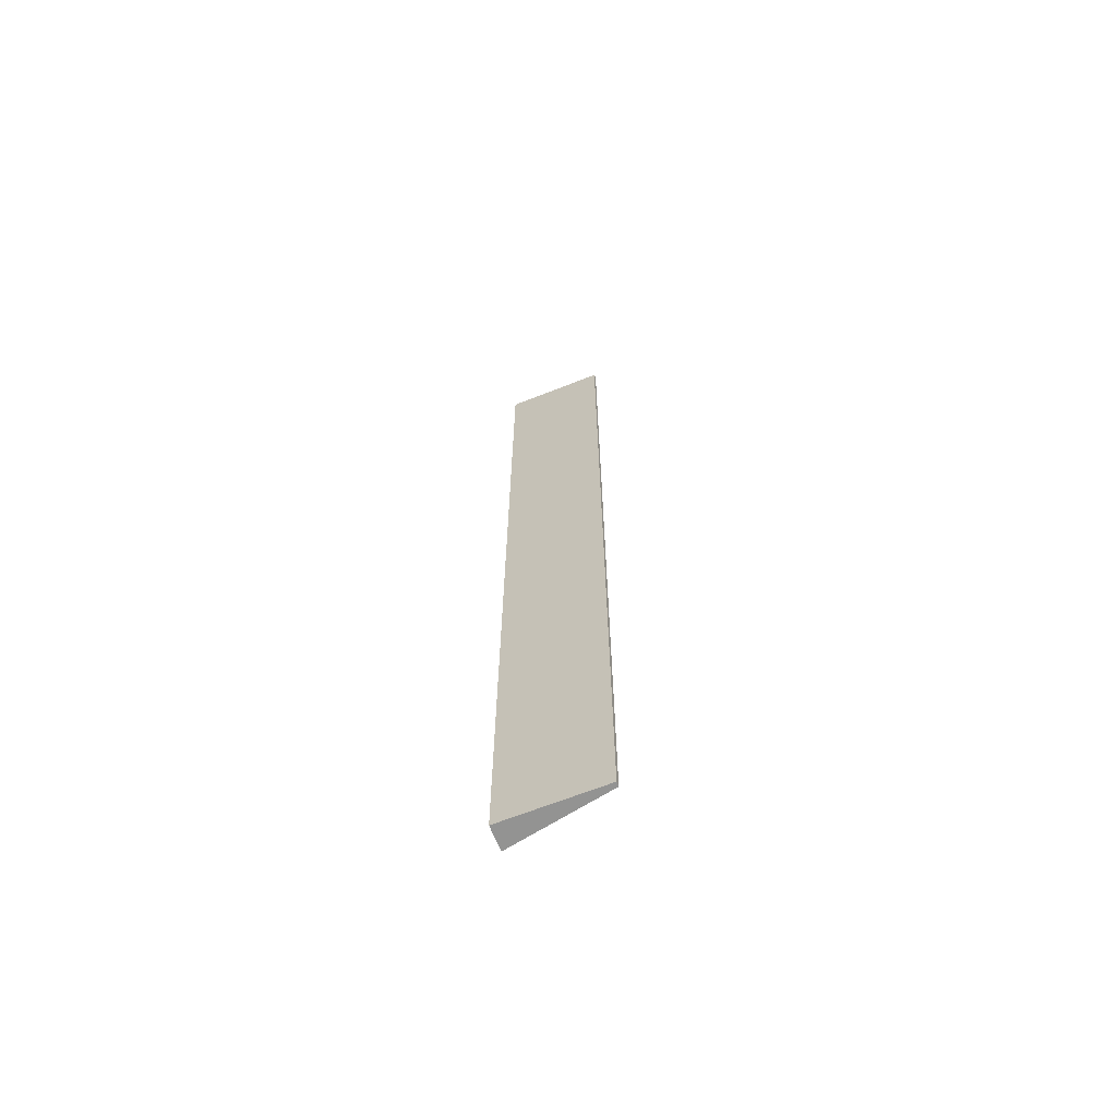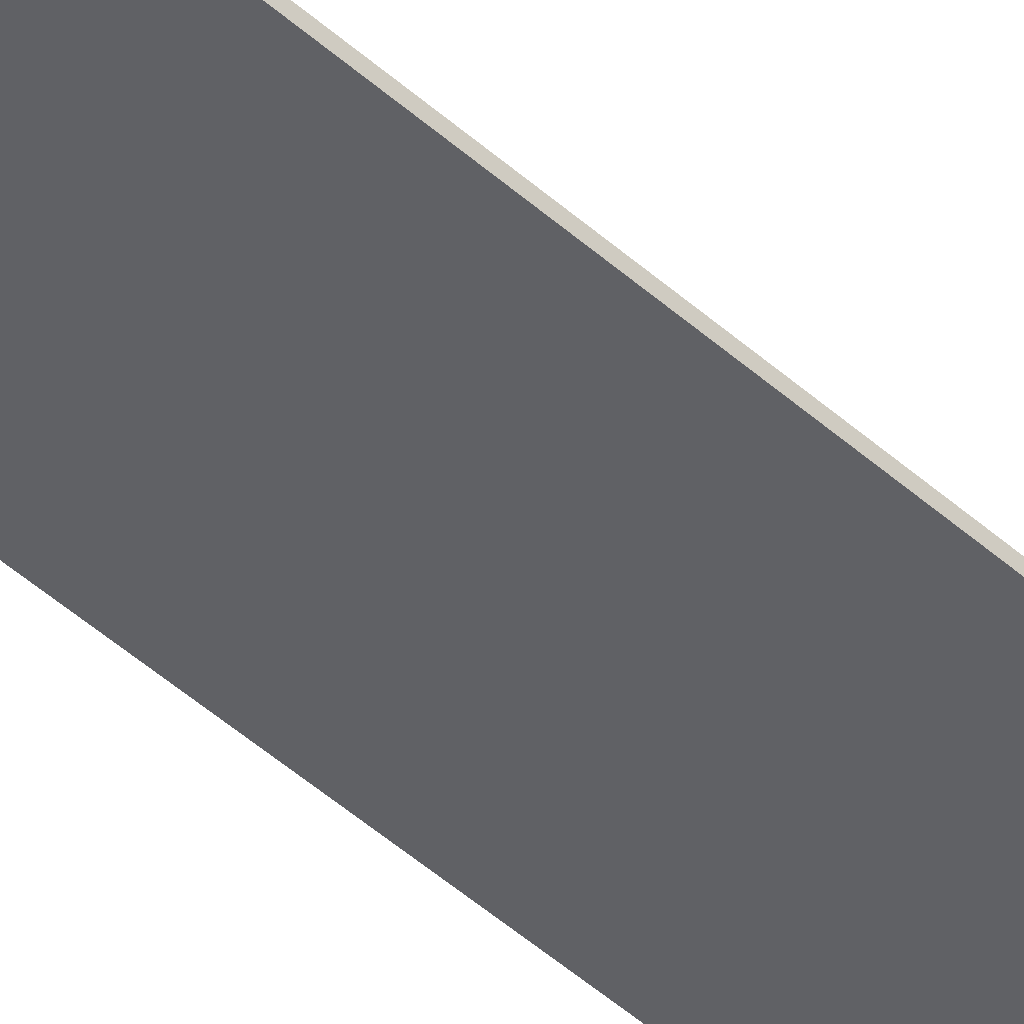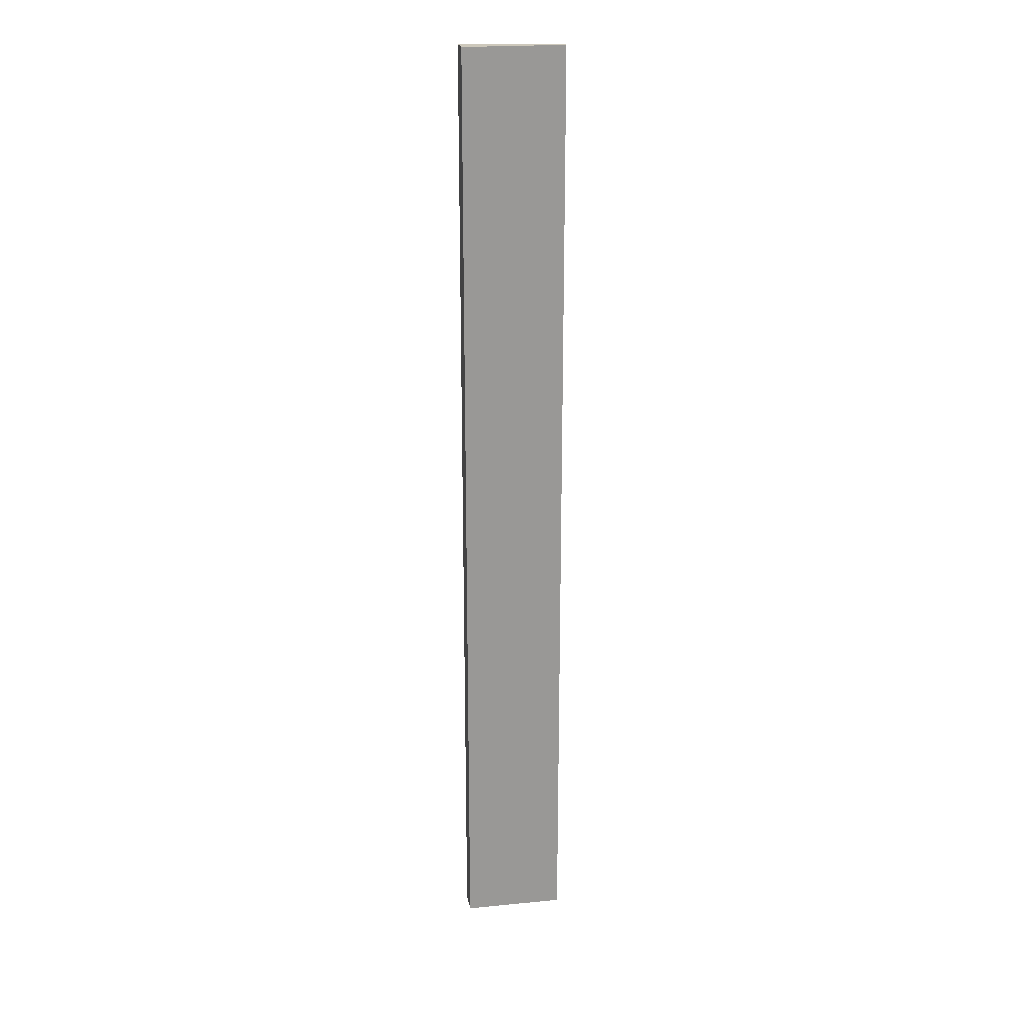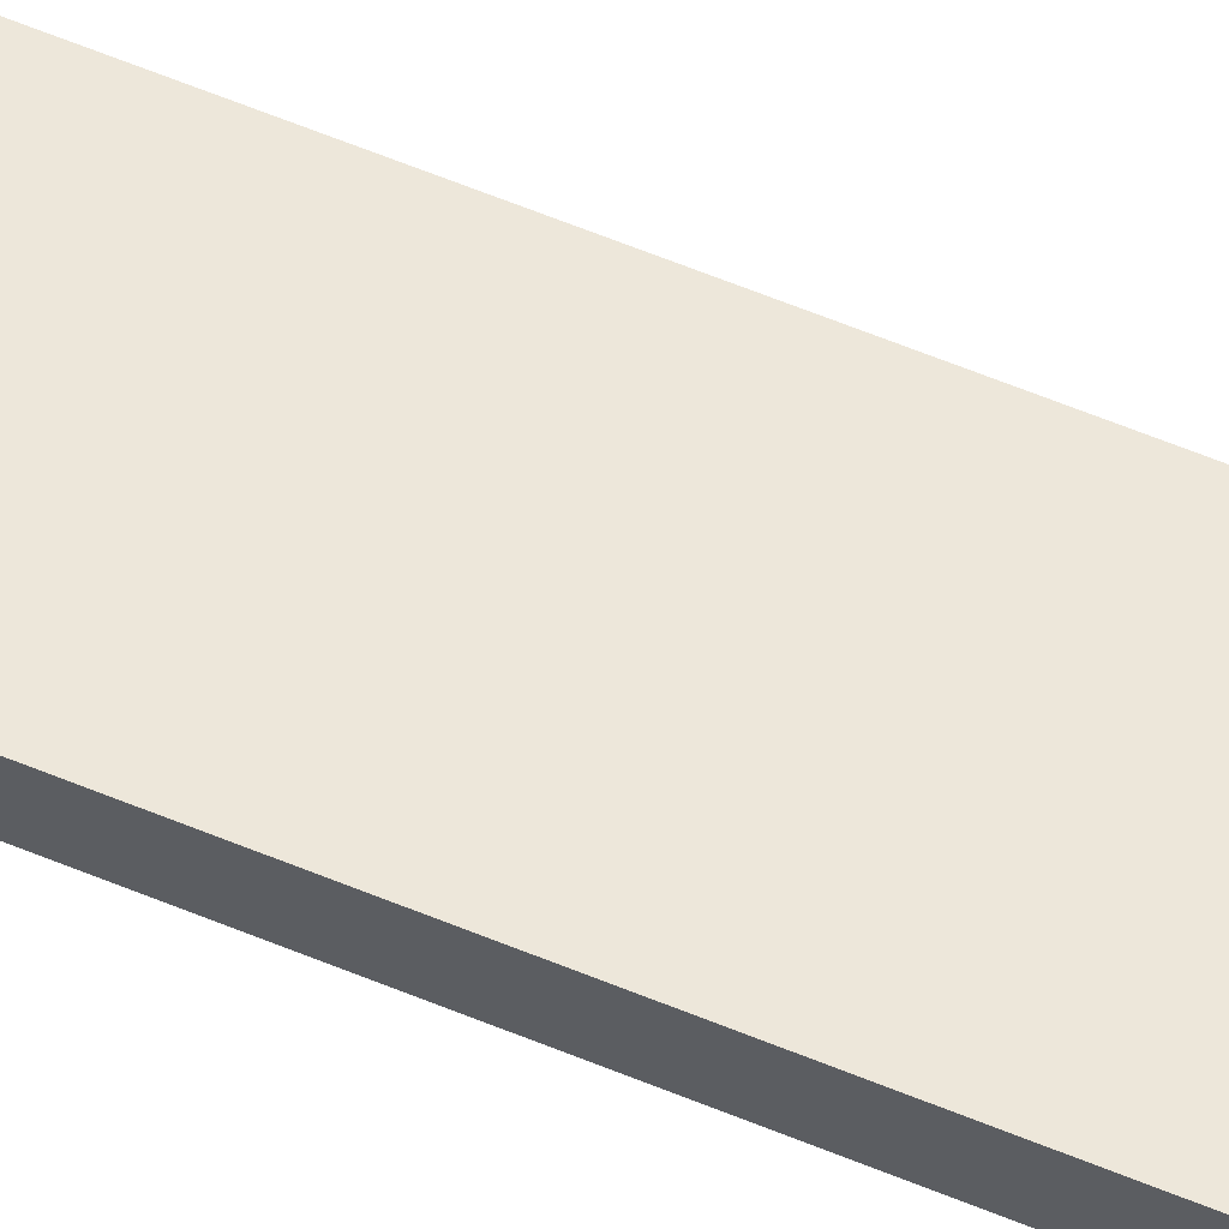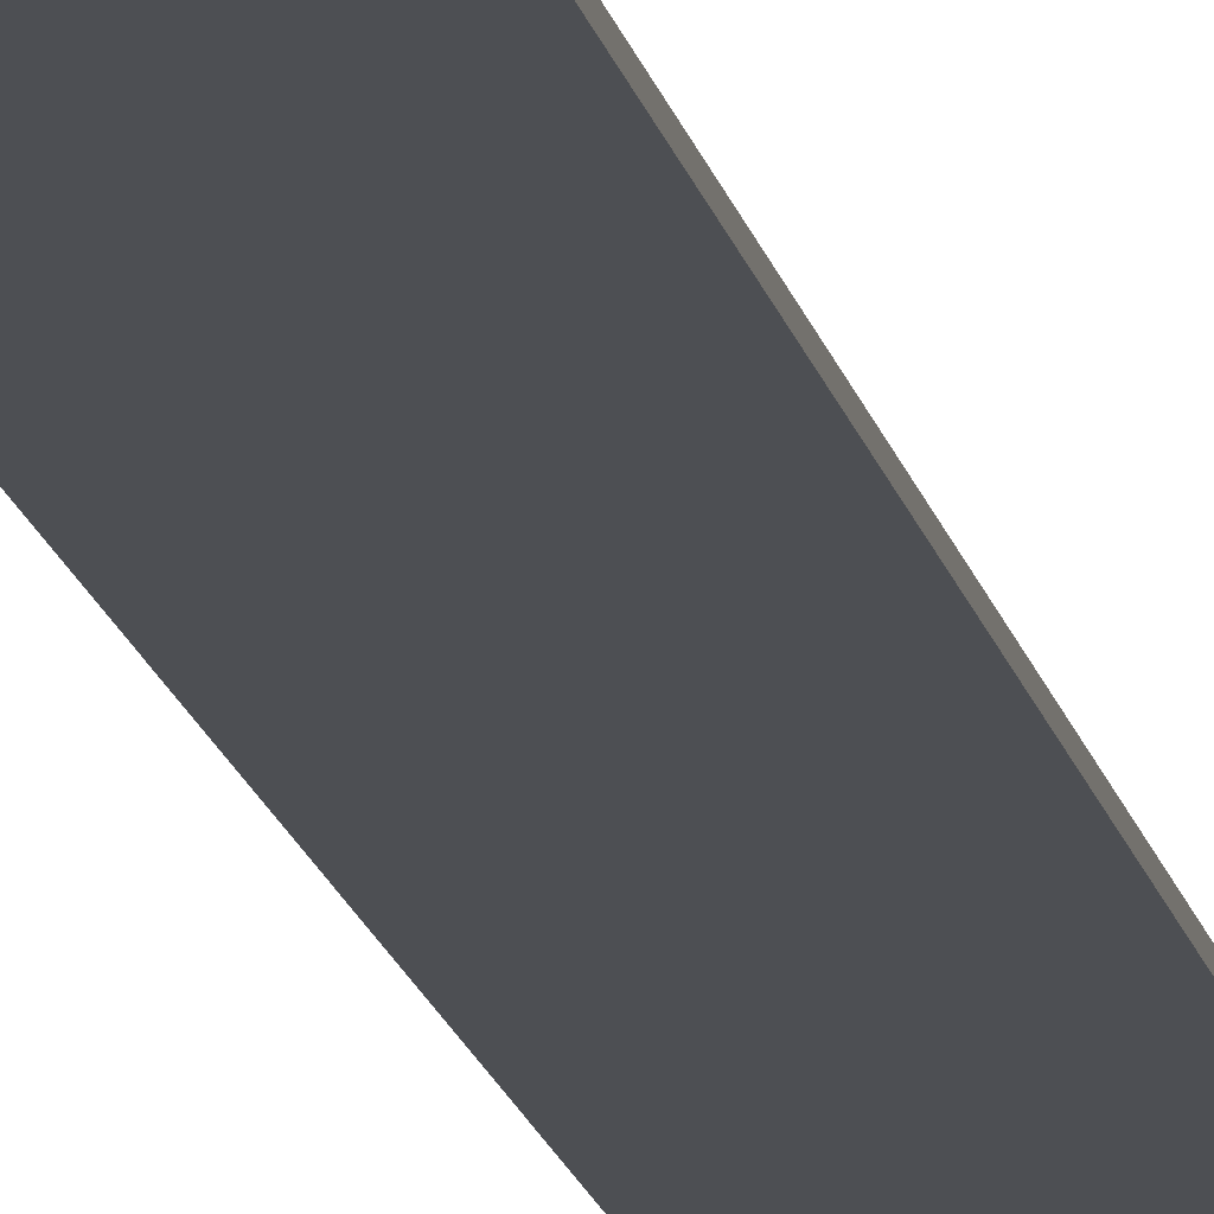
<metadata>
{"format":"obj","ext":"obj","renderer":"f3d","projection":"perspective","resolution":1024,"background":"white","views":[{"elev":-66.6,"azim":21.6,"up":"+Z"},{"elev":-48.3,"azim":45.2,"up":"+Y"},{"elev":21.8,"azim":-9.7,"up":"+Z"},{"elev":63.7,"azim":-67.6,"up":"+Y"},{"elev":-17.7,"azim":12.5,"up":"+Y"}]}
</metadata>
<code>
g pb_Mesh-5725256
v 3.994e-07 -0.18 2.265e-07
v -2 -0.18 4.649e-07
v 3.994e-07 -0.09 2.265e-07
v -2 0.3 0
v -2 -0.18 4.649e-07
v -2 -0.18 -19
v -2 0.3 0
v -2 0.3 -19
v -2 -0.18 -19
v 4.172e-08 -0.18 -19
v -2 0.3 -19
v 4.172e-08 -0.09 -19
v 4.172e-08 -0.18 -19
v 3.994e-07 -0.18 2.265e-07
v 4.172e-08 -0.09 -19
v 3.994e-07 -0.09 2.265e-07
v 3.994e-07 -0.09 2.265e-07
v -2 0.3 0
v 4.172e-08 -0.09 -19
v -2 0.3 -19
v 4.172e-08 -0.18 -19
v -2 -0.18 -19
v 3.994e-07 -0.18 2.265e-07
v -2 -0.18 4.649e-07
g pb_Mesh-5725256_0
f 3 2 1
f 3 4 2
f 7 6 5
f 7 8 6
f 11 10 9
f 11 12 10
f 15 14 13
f 15 16 14
f 19 18 17
f 19 20 18
f 23 22 21
f 23 24 22

</code>
